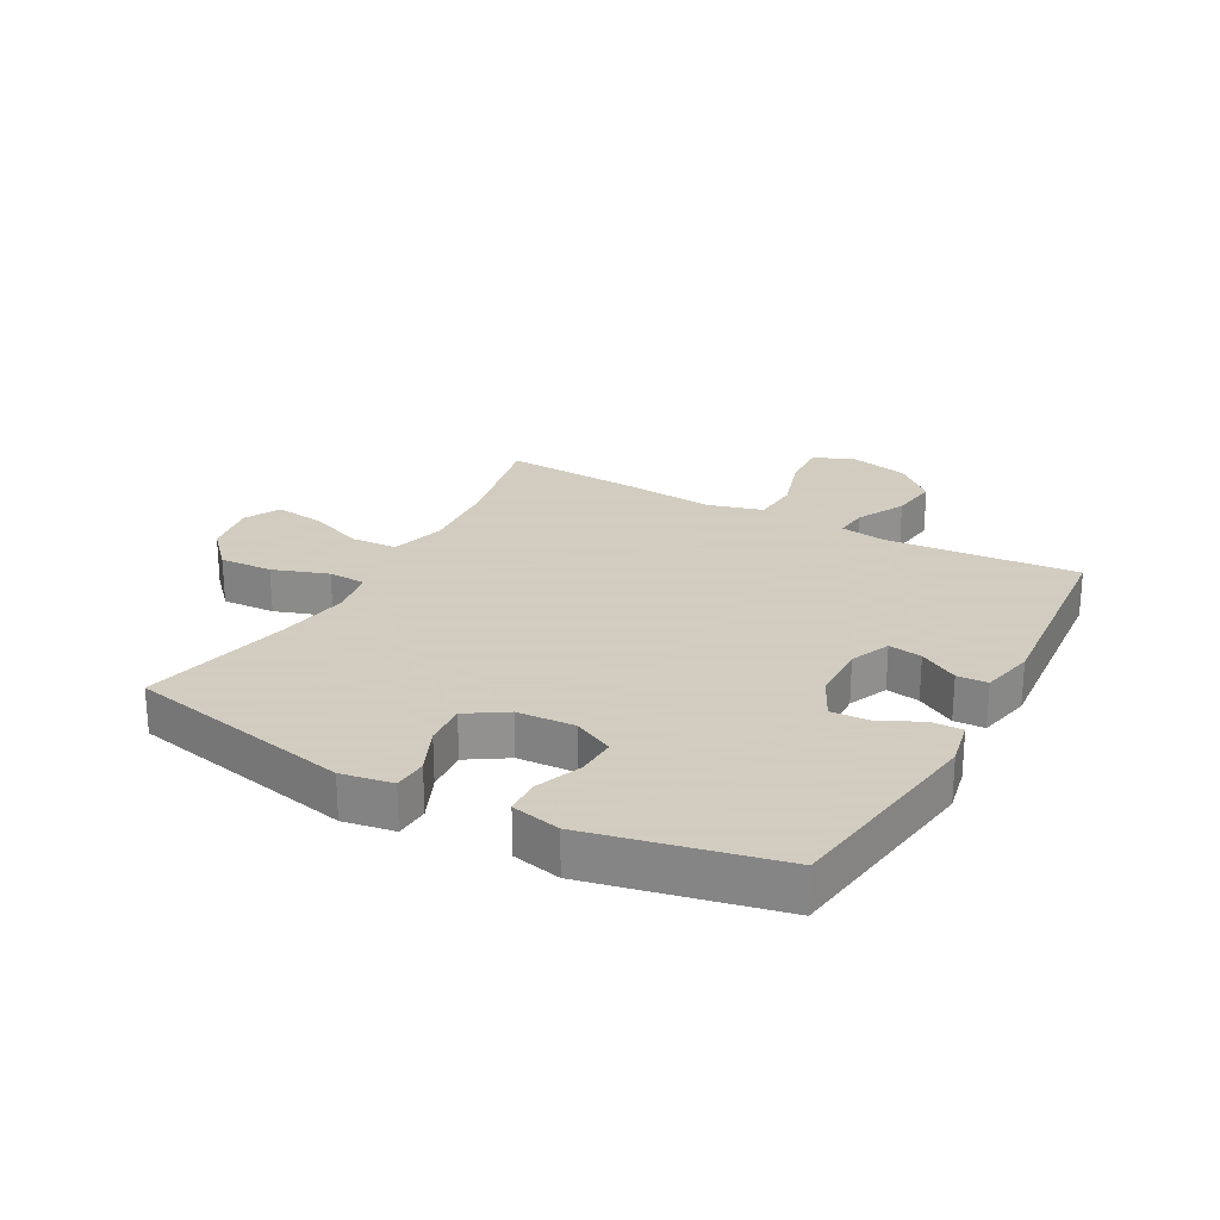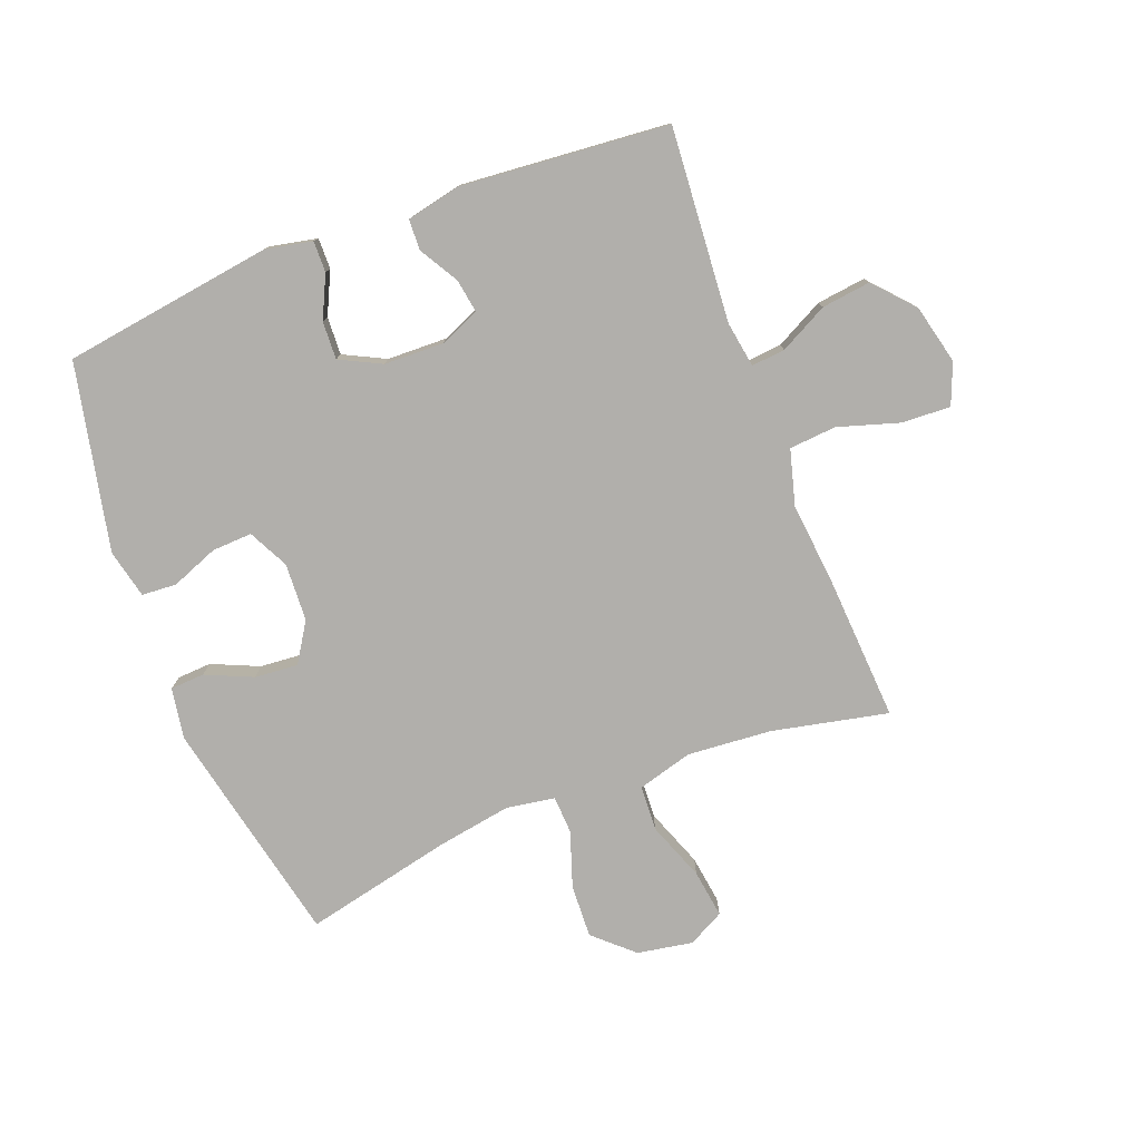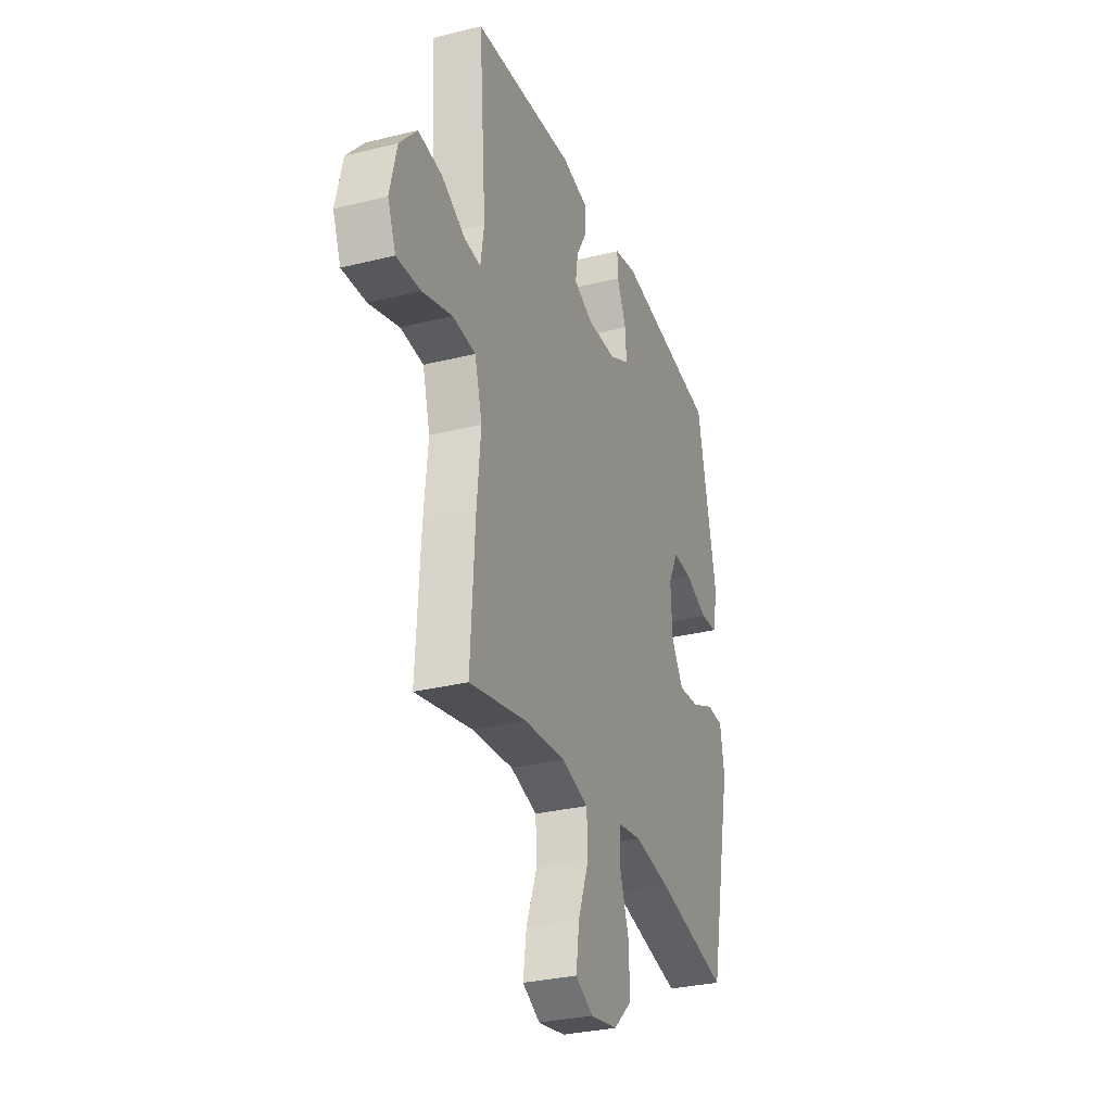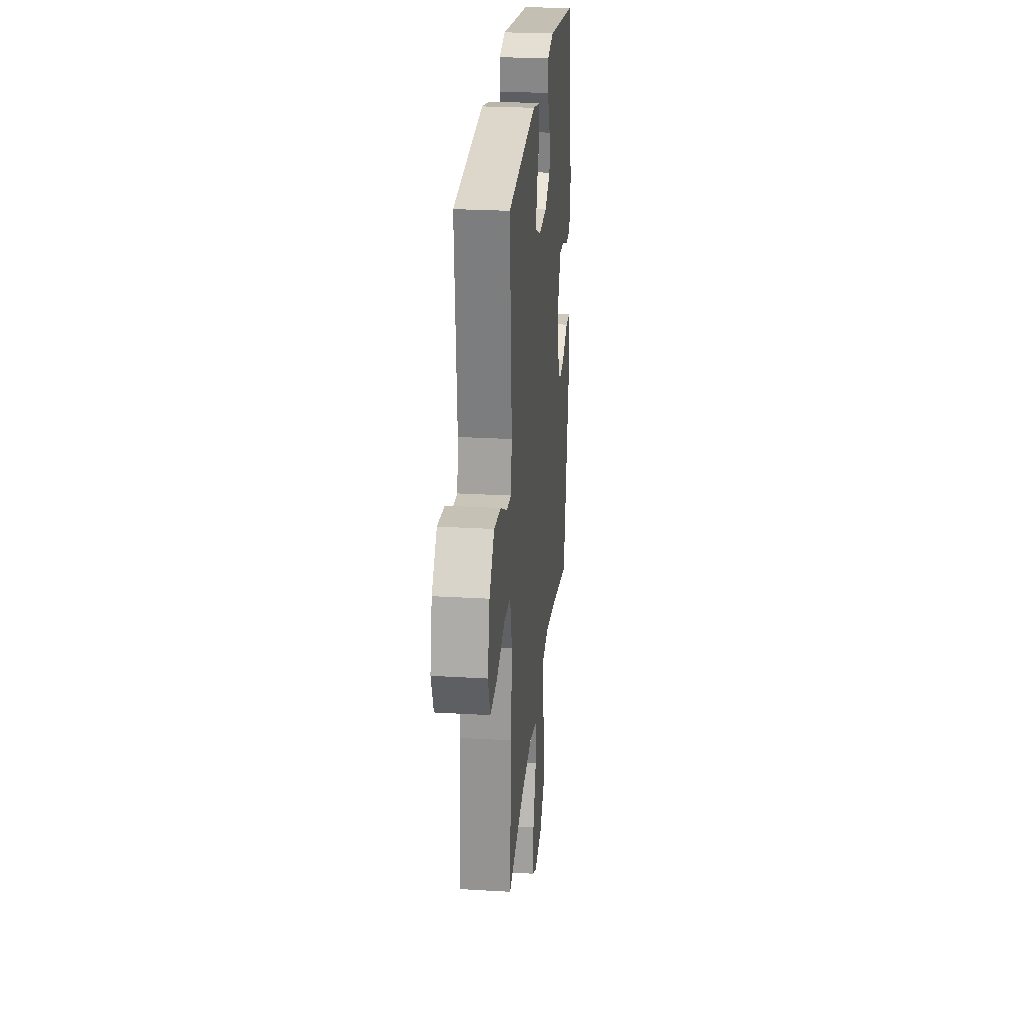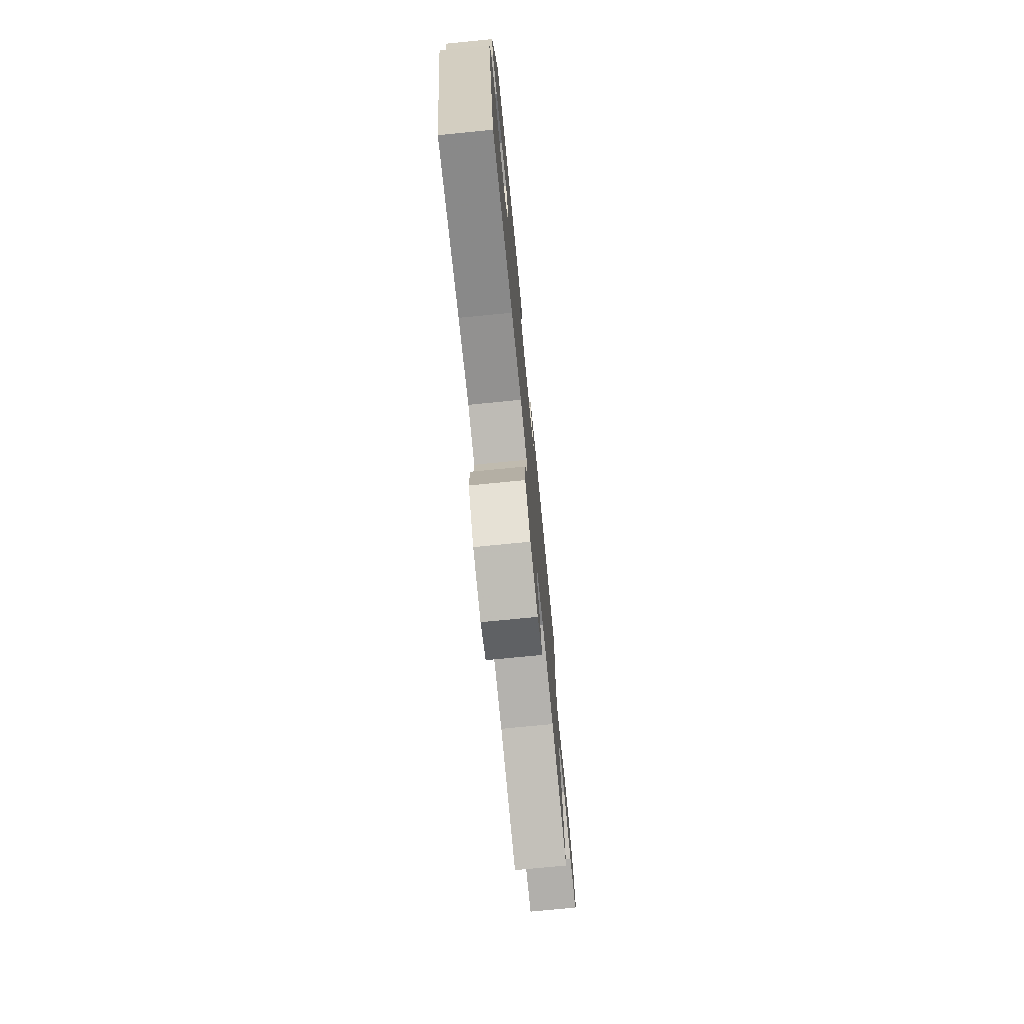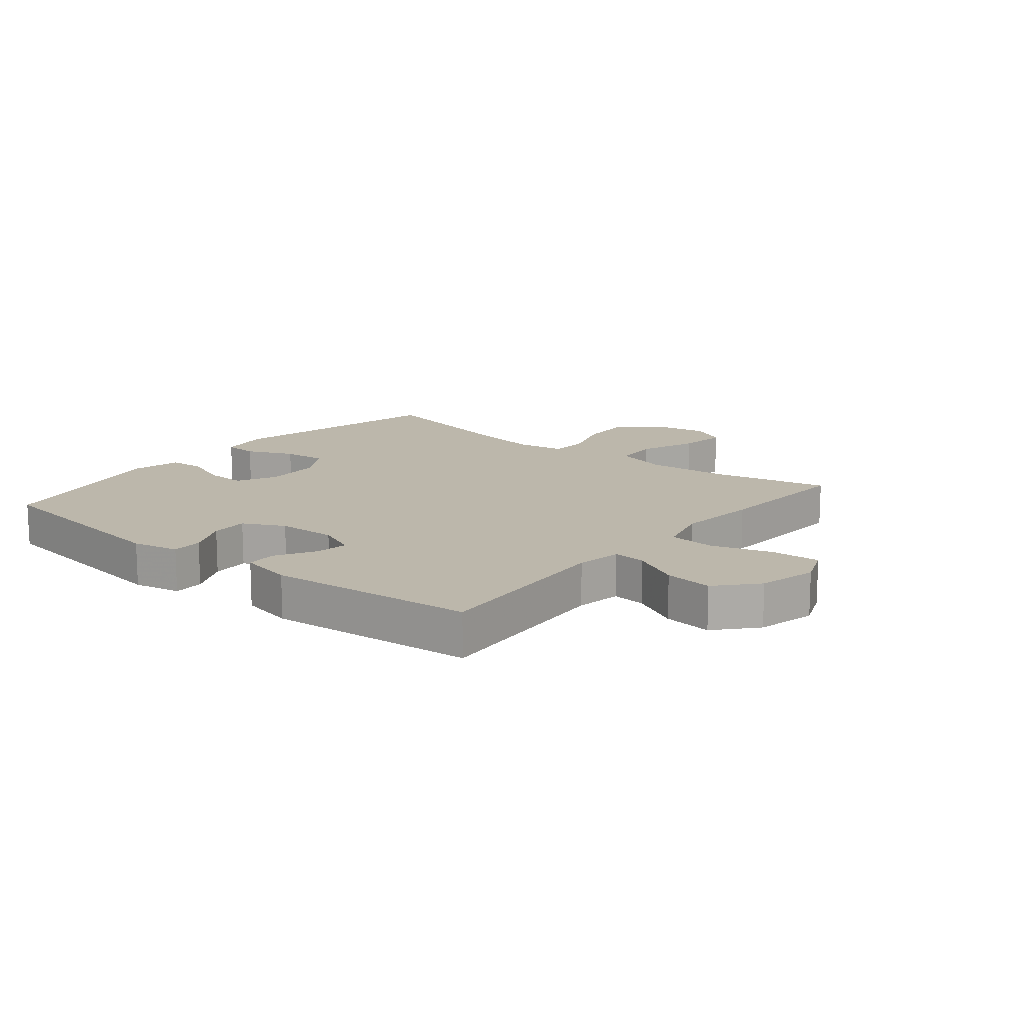
<metadata>
{"format":"obj","ext":"obj","renderer":"f3d","projection":"perspective","resolution":1024,"background":"white","views":[{"elev":24.3,"azim":-61.3,"up":"+Y"},{"elev":-78.1,"azim":21.1,"up":"+Y"},{"elev":-30.5,"azim":109.7,"up":"+Z"},{"elev":25.7,"azim":95.4,"up":"+Z"},{"elev":-75.3,"azim":-84.4,"up":"+Z"},{"elev":14.4,"azim":39.2,"up":"+Y"}]}
</metadata>
<code>
v 0.5 0.07 0.5
v 0.475 0.07 0.183
v 0.487 0.07 0.108
v 0.542 0.07 0.113
v 0.621 0.07 0.154
v 0.701 0.07 0.164
v 0.759 0.07 0.099
v 0.782 0.07 0.002
v 0.755 0.07 -0.065
v 0.675 0.07 -0.061
v 0.575 0.07 -0.03
v 0.498 0.07 -0.036
v 0.473 0.07 -0.126
v 0.486 0.07 -0.262
v 0.5 0.07 -0.5
v 0.31 0.07 -0.459
v 0.172 0.07 -0.448
v 0.082 0.07 -0.473
v 0.078 0.07 -0.547
v 0.114 0.07 -0.643
v 0.125 0.07 -0.722
v 0.066 0.07 -0.753
v -0.025 0.07 -0.737
v -0.088 0.07 -0.679
v -0.084 0.07 -0.592
v -0.053 0.07 -0.501
v -0.056 0.07 -0.439
v -0.135 0.07 -0.426
v -0.256 0.07 -0.446
v -0.5 0.07 -0.5
v -0.579 0.07 -0.129
v -0.565 0.07 -0.045
v -0.509 0.07 -0.042
v -0.432 0.07 -0.076
v -0.361 0.07 -0.082
v -0.32 0.07 -0.018
v -0.315 0.07 0.077
v -0.348 0.07 0.143
v -0.414 0.07 0.14
v -0.491 0.07 0.11
v -0.548 0.07 0.114
v -0.566 0.07 0.194
v -0.5 0.07 0.5
v -0.156 0.07 0.549
v -0.079 0.07 0.533
v -0.08 0.07 0.482
v -0.113 0.07 0.413
v -0.116 0.07 0.351
v -0.048 0.07 0.317
v 0.05 0.07 0.314
v 0.115 0.07 0.342
v 0.106 0.07 0.397
v 0.069 0.07 0.461
v 0.071 0.07 0.511
v 0.159 0.07 0.53
v 0.5 0 0.5
v 0.475 0 0.183
v 0.487 0 0.108
v 0.542 0 0.113
v 0.621 0 0.154
v 0.701 0 0.164
v 0.759 0 0.099
v 0.782 0 0.002
v 0.755 0 -0.065
v 0.675 0 -0.061
v 0.575 0 -0.03
v 0.498 0 -0.036
v 0.473 0 -0.126
v 0.486 0 -0.262
v 0.5 0 -0.5
v 0.31 0 -0.459
v 0.172 0 -0.448
v 0.082 0 -0.473
v 0.078 0 -0.547
v 0.114 0 -0.643
v 0.125 0 -0.722
v 0.066 0 -0.753
v -0.025 0 -0.737
v -0.088 0 -0.679
v -0.084 0 -0.592
v -0.053 0 -0.501
v -0.056 0 -0.439
v -0.135 0 -0.426
v -0.256 0 -0.446
v -0.5 0 -0.5
v -0.579 0 -0.129
v -0.565 0 -0.045
v -0.509 0 -0.042
v -0.432 0 -0.076
v -0.361 0 -0.082
v -0.32 0 -0.018
v -0.315 0 0.077
v -0.348 0 0.143
v -0.414 0 0.14
v -0.491 0 0.11
v -0.548 0 0.114
v -0.566 0 0.194
v -0.5 0 0.5
v -0.156 0 0.549
v -0.079 0 0.533
v -0.08 0 0.482
v -0.113 0 0.413
v -0.116 0 0.351
v -0.048 0 0.317
v 0.05 0 0.314
v 0.115 0 0.342
v 0.106 0 0.397
v 0.069 0 0.461
v 0.071 0 0.511
v 0.159 0 0.53
f 55 1 2
f 54 55 2
f 53 54 2
f 52 53 2
f 51 52 2 3
f 50 51 3
f 49 50 3
f 45 46 47
f 44 45 47
f 43 44 47
f 42 43 47
f 41 42 47
f 40 41 47
f 39 40 47
f 38 39 47 48
f 37 38 48 49
f 32 33 34
f 31 32 34
f 30 31 34
f 29 30 34
f 28 29 34 35
f 27 28 35 36
f 24 25 26
f 23 24 26
f 22 23 26
f 21 22 26
f 20 21 26
f 19 20 26
f 18 19 26 27
f 37 49 3
f 36 37 3
f 27 36 3
f 18 27 3
f 17 18 3
f 9 10 11
f 8 9 11
f 7 8 11
f 6 7 11
f 5 6 11
f 4 5 11
f 4 11 12
f 3 4 12
f 17 3 12
f 16 17 12
f 13 14 15 16
f 12 13 16
f 57 56 110
f 57 110 109
f 57 109 108
f 57 108 107
f 58 57 107 106
f 58 106 105
f 58 105 104
f 102 101 100
f 102 100 99
f 102 99 98
f 102 98 97
f 102 97 96
f 102 96 95
f 102 95 94
f 103 102 94 93
f 104 103 93 92
f 89 88 87
f 89 87 86
f 89 86 85
f 89 85 84
f 90 89 84 83
f 91 90 83 82
f 81 80 79
f 81 79 78
f 81 78 77
f 81 77 76
f 81 76 75
f 81 75 74
f 82 81 74 73
f 58 104 92
f 58 92 91
f 58 91 82
f 58 82 73
f 58 73 72
f 66 65 64
f 66 64 63
f 66 63 62
f 66 62 61
f 66 61 60
f 66 60 59
f 67 66 59
f 67 59 58
f 67 58 72
f 67 72 71
f 71 70 69 68
f 71 68 67
f 1 56 57 2
f 2 57 58 3
f 3 58 59 4
f 4 59 60 5
f 5 60 61 6
f 6 61 62 7
f 7 62 63 8
f 8 63 64 9
f 9 64 65 10
f 10 65 66 11
f 11 66 67 12
f 12 67 68 13
f 13 68 69 14
f 14 69 70 15
f 15 70 71 16
f 16 71 72 17
f 17 72 73 18
f 18 73 74 19
f 19 74 75 20
f 20 75 76 21
f 21 76 77 22
f 22 77 78 23
f 23 78 79 24
f 24 79 80 25
f 25 80 81 26
f 26 81 82 27
f 27 82 83 28
f 28 83 84 29
f 29 84 85 30
f 30 85 86 31
f 31 86 87 32
f 32 87 88 33
f 33 88 89 34
f 34 89 90 35
f 35 90 91 36
f 36 91 92 37
f 37 92 93 38
f 38 93 94 39
f 39 94 95 40
f 40 95 96 41
f 41 96 97 42
f 42 97 98 43
f 43 98 99 44
f 44 99 100 45
f 45 100 101 46
f 46 101 102 47
f 47 102 103 48
f 48 103 104 49
f 49 104 105 50
f 50 105 106 51
f 51 106 107 52
f 52 107 108 53
f 53 108 109 54
f 54 109 110 55
f 55 110 56 1

</code>
